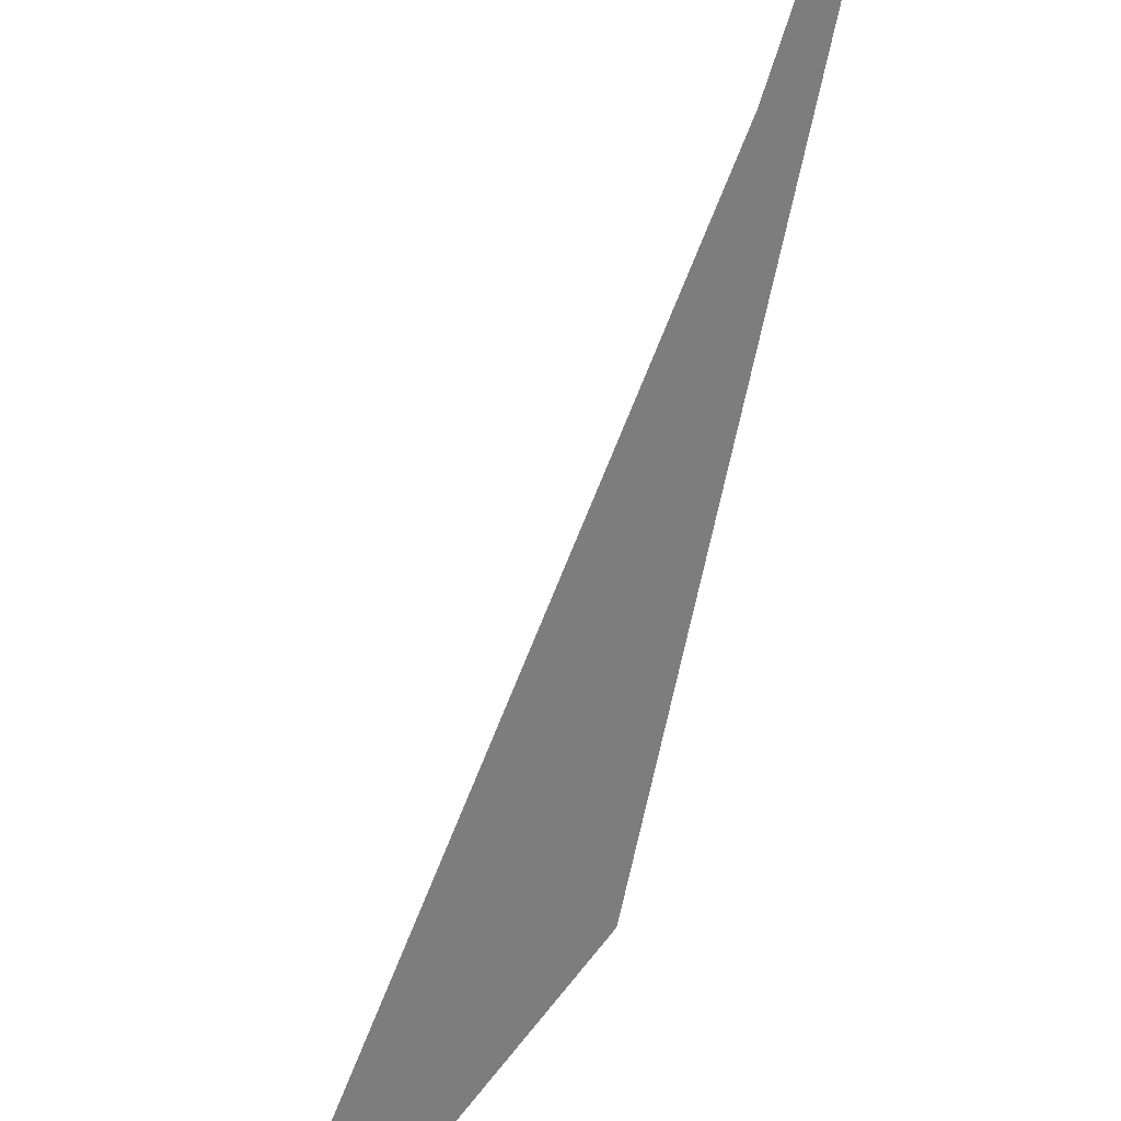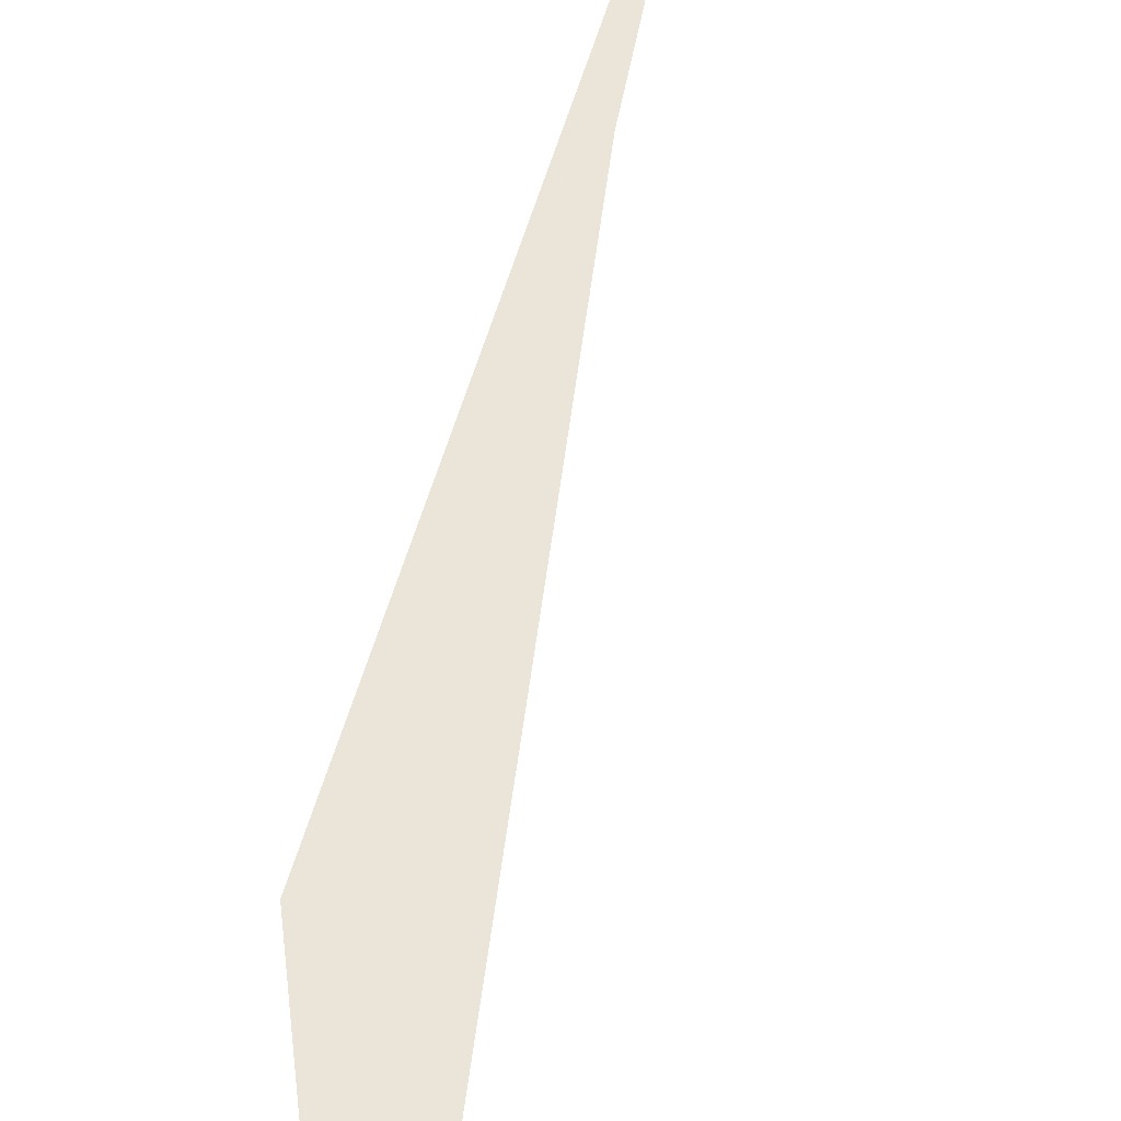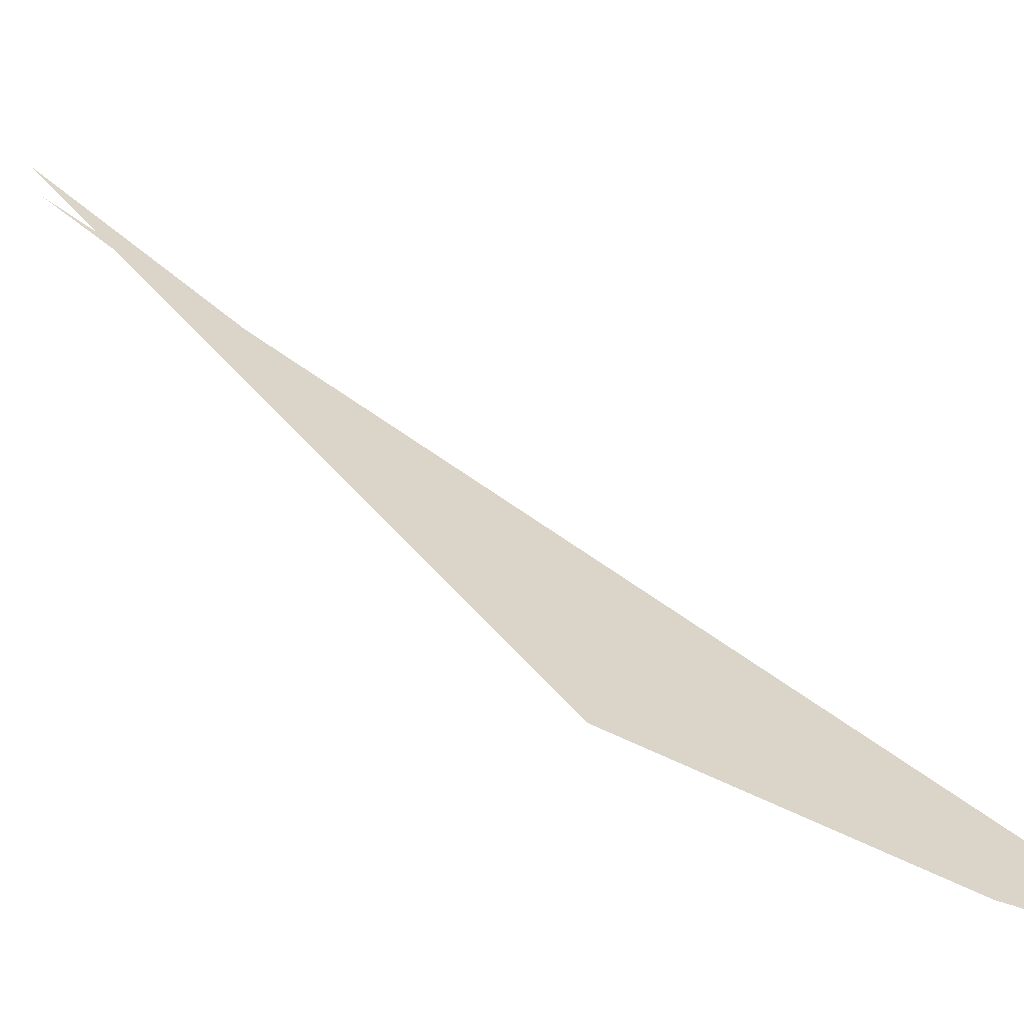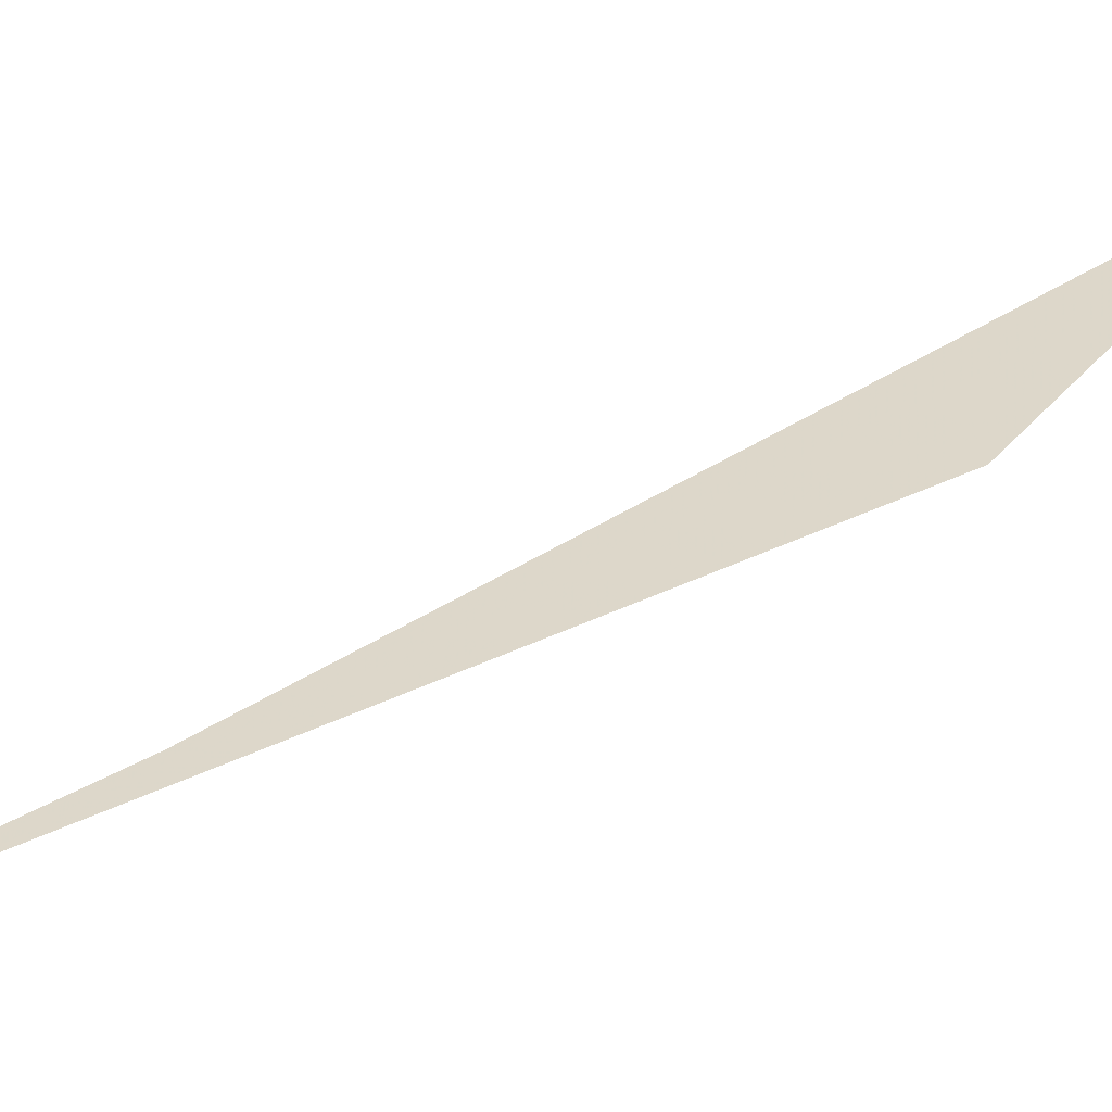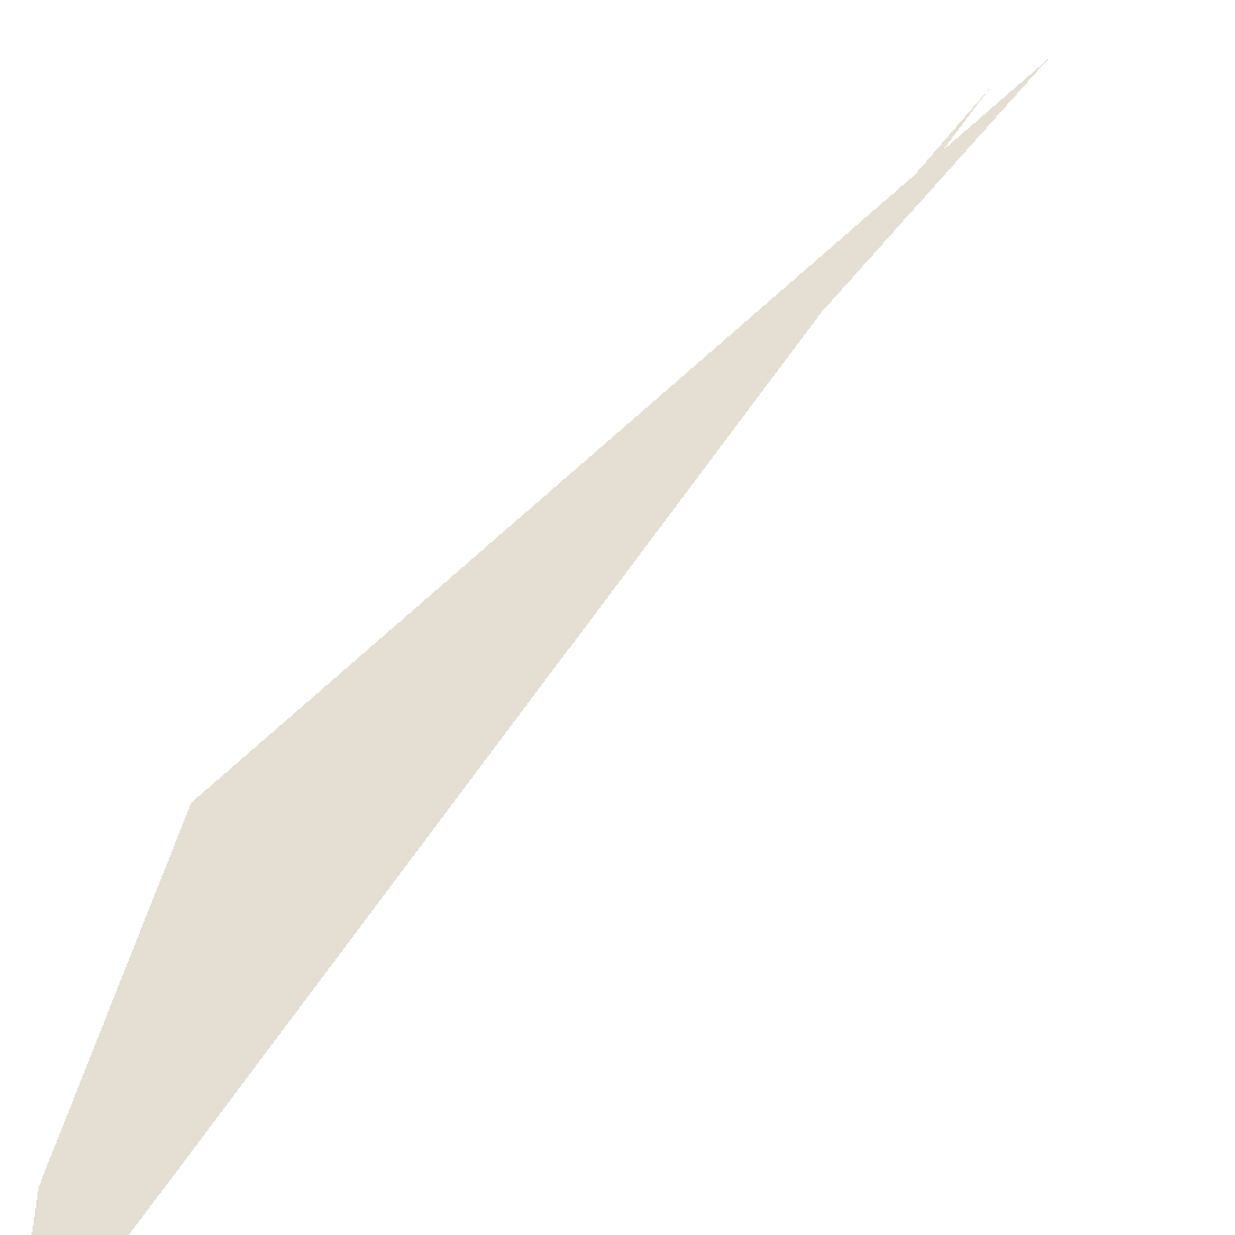
<metadata>
{"format":"obj","ext":"obj","renderer":"f3d","projection":"perspective","resolution":1024,"background":"white","views":[{"elev":-60.1,"azim":140.5,"up":"+Z"},{"elev":60.4,"azim":-12.2,"up":"+Z"},{"elev":30.1,"azim":-56.0,"up":"+Z"},{"elev":30.6,"azim":-154.2,"up":"+Z"},{"elev":37.6,"azim":4.2,"up":"+Z"}]}
</metadata>
<code>
v 213.1 188.9 58.28
v 213.3 190.8 58.26
v 213.2 188.9 58.11
v 213.2 188 58.3
v 216.1 196 58.15
v 216.3 196.3 58.15
v 216.3 196 57.99
v 216.2 193.6 57.25
v 214.6 193.7 58.2
v 216.1 191.2 56.91
v 213.4 191.3 58.25
v 215.9 188.7 56.89
v 213.6 186.4 58.31
v 215.8 186.3 57.24
v 215.7 183.9 58.33
v 218.6 198.4 58.1
v 219.2 198.7 58.09
v 219.2 198.3 57.82
v 219 195.9 56.89
v 218.9 193.5 56.53
v 218.8 191 56.4
v 218.7 188.6 56.44
v 218.6 186.2 56.71
v 215.8 183.9 58.33
v 218.5 183.7 57.48
v 218.4 182.5 58.32
v 222 199.9 58.04
v 221.9 198.2 57.1
v 221.8 195.8 56.49
v 221.7 193.3 56.27
v 221.5 190.9 56.22
v 221.4 188.5 56.28
v 221.3 186 56.51
v 221.2 183.6 57.11
v 221.1 181.7 58.3
v 224.7 199.7 58.02
v 224.6 198.1 57.08
v 224.5 195.6 56.48
v 224.4 193.2 56.27
v 224.3 190.8 56.24
v 224.2 188.3 56.32
v 224.1 185.9 56.57
v 224 183.5 57.21
v 223.9 181.7 58.28
v 227.4 198.3 58.01
v 227.4 197.9 57.79
v 227.3 195.5 56.88
v 227.2 193.1 56.57
v 227 190.6 56.52
v 226.9 188.2 56.63
v 226.8 185.8 57
v 226.7 183.4 57.95
v 226.7 183 58.23
v 227.8 197.9 58.01
v 229.9 195.4 58.02
v 230 195 58.03
v 229.9 193 57.55
v 229.8 190.5 57.43
v 229.7 188.1 57.61
v 229.4 185.7 58.16
v 229.6 186 58.16
v 227.2 183.3 58.22
v 230.6 192.9 58.05
v 230.7 190.5 58.08
v 230.4 188.1 58.12
v 213.2 188.9 58.71
v 216.3 196 58.54
v 216.2 193.6 60.85
v 216.1 191.5 62.68
v 216 191.2 62.68
v 215.3 188.8 62.72
v 215.3 186.4 62.76
v 215.8 184.4 62.78
v 219.2 198.3 58.83
v 219 196 62.59
v 219.1 196 62.59
v 217.3 193.6 62.64
v 216 183.9 62.79
v 218.4 181.4 61.64
v 217.8 181.4 62.8
v 218.4 180.9 62.8
v 221.9 198.3 61.57
v 221.9 197.8 62.53
v 221.1 181.2 59.2
v 221.1 179.2 62.8
v 224.1 198.2 62.51
v 224.7 198.2 62.5
v 223.9 181.1 59.23
v 223.1 178.7 62.79
v 223.8 178.7 62.61
v 223.8 178.7 62.78
v 227.4 198 60.1
v 225.4 198.1 62.49
v 227.4 197.6 62.48
v 226.6 181 60.53
v 224.4 178.7 62.77
v 226.6 179.1 62.75
v 230 195.4 59.09
v 230.1 196 62.48
v 229.6 185.7 58.35
v 229.5 183.3 60.54
v 229.4 180.9 62.64
v 229.4 180.8 62.69
v 230.7 195.4 62.48
v 232.5 192.9 62.49
v 232.7 192.4 62.5
v 232.6 190.4 61.47
v 232.5 188 61.47
v 232.4 185.6 62.4
v 231.1 183.2 62.64
v 232.4 185.3 62.6
v 229.4 180.9 62.69
v 233.2 190.4 62.52
v 233.1 188 62.56
v 232.5 185.6 62.6
v 216.1 191.2 62.95
v 216 188.8 64.57
v 215.9 186.4 67.01
v 215.9 186.1 67.22
v 215.8 184 64.62
v 215.6 184 67.25
v 215.8 183.2 67.26
v 219.1 196 62.67
v 219 193.6 65.54
v 218.3 191.2 67.12
v 219 192.2 67.1
v 217.1 188.8 67.17
v 216 186.4 67.21
v 216.3 181.6 67.28
v 218.4 179.4 67.29
v 221.5 195.9 67.02
v 221.9 196.4 67.01
v 219.9 193.6 67.07
v 221.1 178.9 64.33
v 219.2 179 67.28
v 221.1 178.6 67.27
v 223.9 198.2 66.97
v 224.8 198.9 66.95
v 223.8 178.4 67.25
v 227.5 198 63.08
v 227.6 200.4 66.9
v 226.6 178.6 64.36
v 226.6 178.4 67.22
v 228 200.5 66.89
v 230.4 200.9 66.86
v 230.3 200.4 66.21
v 230.2 197.9 64.08
v 229.1 178.5 67.19
v 229.3 178.6 67.19
v 233.1 200.8 66.84
v 233.1 200.2 66.26
v 233 197.8 64.75
v 232.8 195.3 63.71
v 232.7 192.9 62.64
v 232.3 183.2 63.96
v 232.2 180.8 66.13
v 232.2 180.1 67.14
v 235.8 200.1 66.82
v 235.8 200.1 66.79
v 235.7 197.7 65.32
v 235.6 195.2 64.67
v 235.5 192.8 64.3
v 235.4 190.4 64.23
v 235.3 187.9 64.48
v 235.1 185.5 65.24
v 235 183.1 66.64
v 233.1 180.8 67.12
v 235 182.6 67.07
v 235.9 200.1 66.82
v 238.5 198.6 66.81
v 238.5 197.5 66.1
v 238.4 195.1 65.46
v 238.2 192.7 65.35
v 238.1 190.3 65.68
v 238 187.8 66.44
v 237 185.5 67.01
v 238 186.8 66.98
v 235.4 183.1 67.06
v 239.9 197.5 66.82
v 241.1 195 66.84
v 241.1 195 66.83
v 240.9 192.6 66.88
v 241.1 194.8 66.84
v 239.8 190.2 66.92
v 238.6 187.8 66.96
v 241.1 195 66.84
v 215.8 184 67.52
v 218.7 193.7 71.55
v 219.1 194.4 71.53
v 219.1 193.6 70.15
v 217.8 191.3 71.59
v 217.6 188.9 71.62
v 218.6 186.4 71.65
v 218.7 186.2 71.65
v 218.6 183.9 69.83
v 218.5 181.5 68.63
v 221.7 198.4 71.45
v 222.1 198.9 71.44
v 222 198.4 70.59
v 220.1 196 71.5
v 221.4 184.1 71.65
v 221.4 183.8 71.4
v 221.2 181.4 69.47
v 221.1 178.9 67.86
v 224 200.7 71.39
v 224.9 201.4 71.37
v 224.9 200.7 70.05
v 222.2 183.8 71.65
v 224.1 183.2 71.64
v 224 181.2 69.8
v 223.8 178.8 68.09
v 227.7 203 71.32
v 227.8 203 71.32
v 227.8 203 71.26
v 227.6 200.5 67.11
v 226.8 183 71.61
v 226.7 181.1 69.73
v 226.6 178.6 67.91
v 230.5 203.7 71.29
v 230.5 202.8 69.9
v 229.4 183.4 71.58
v 229.6 183.4 71.51
v 229.6 183.5 71.58
v 229.5 181 69.17
v 233.3 204.1 71.25
v 233.2 202.7 69.38
v 232.4 184.7 71.53
v 232.3 183.3 69.92
v 232.2 180.8 67.82
v 236.1 204.5 71.22
v 236 202.6 69.23
v 234.2 185.6 71.5
v 235.2 185.6 70.38
v 235.2 186.2 71.48
v 235.1 183.1 67.57
v 238.5 204.9 71.19
v 238.9 205 71.18
v 238.9 204.9 71.08
v 238.7 202.4 69.26
v 238.6 200 67.83
v 238.1 187.5 71.44
v 241.6 204.9 71.16
v 241.6 204.8 70.91
v 241.5 202.3 69.47
v 241.4 199.9 68.58
v 241.2 197.4 67.59
v 241 192.6 67.07
v 240.9 190.2 69.36
v 240.9 189.3 71.38
v 238.7 187.9 71.42
v 242.9 204.7 71.15
v 244.3 204.2 71.14
v 244.2 202.2 69.96
v 244.1 199.8 69.33
v 244 197.3 69.03
v 243.9 194.9 69.19
v 243.8 192.5 70.32
v 242.1 190.1 71.36
v 243.7 191.5 71.32
v 247 202.2 71.14
v 247 202.1 71.09
v 246.9 199.7 70.35
v 246.8 197.2 70.4
v 246.7 194.8 71.15
v 244.8 192.5 71.3
v 246.6 194.7 71.25
v 247.1 202.1 71.14
v 248.1 199.6 71.16
v 247.8 197.2 71.2
v 246.8 194.8 71.25
v 219.1 193.7 72.33
v 219 191.3 74.46
v 218.9 188.8 74.28
v 218.7 186.4 71.82
v 222 198.4 71.95
v 222 196 74.12
v 221.3 193.6 75.98
v 221.9 194.2 75.97
v 219.9 191.3 76.03
v 220.4 188.8 76.06
v 221.6 188 76.06
v 221.5 186.3 74.15
v 224.9 200.7 72.52
v 224.8 198.3 75.02
v 223.4 196 75.93
v 224.8 197.4 75.89
v 224.3 186.8 76.05
v 224.3 186.2 75.29
v 224.1 183.7 72.34
v 227.8 203 71.44
v 227.3 200.6 75.82
v 227.7 201.1 75.81
v 225.5 198.3 75.87
v 227 186.7 76.02
v 227 186 75.24
v 226.9 183.6 72.35
v 229.7 203 75.77
v 230.6 203.6 75.75
v 229.8 187.6 75.98
v 229.7 185.9 74.16
v 233.4 205.2 75.7
v 231.3 188.3 75.95
v 232.6 188.2 75.14
v 232.7 188.9 75.93
v 232.5 185.7 72.69
v 233.6 205.2 75.7
v 236.2 205.4 75.67
v 236.1 205.1 73.24
v 235.5 190.1 75.89
v 235.3 188.1 73.6
v 238.9 205.4 75.64
v 236.1 190.5 75.88
v 238.2 190.4 74.31
v 238.3 191.9 75.83
v 238.1 187.9 71.95
v 241.7 205.2 75.61
v 239.5 192.8 75.81
v 241.1 192.7 74.44
v 241.2 194.1 75.77
v 240.9 190.2 72.36
v 244.4 204.7 73.14
v 244.4 204.9 75.59
v 242.3 195.1 75.75
v 243.9 195 74.19
v 244 196.6 75.71
v 243.8 192.5 72.25
v 245.5 204.7 75.58
v 247.1 202.6 75.6
v 246.6 199.7 75.64
v 246.9 199.7 74.77
v 247 201.3 75.61
v 246.8 197.3 72.95
v 244.8 197.4 75.69
v 246.7 194.8 71.38
v 247.2 202.1 75.6
v 221.9 193.6 76.28
v 221.8 191.2 76.82
v 221.6 188.7 76.5
v 224.7 195.9 76.59
v 224.6 193.5 77.23
v 224.5 191.1 77.39
v 224.4 188.6 77.03
v 227.7 200.6 76.09
v 227.6 198.2 76.91
v 227.5 195.8 77.39
v 227.4 193.4 77.61
v 227.3 190.9 77.54
v 227.1 188.5 77.03
v 230.6 202.9 76.2
v 230.5 200.5 77.1
v 230.3 198.1 77.49
v 230.2 195.7 77.67
v 230.1 193.2 77.67
v 230 190.8 77.38
v 229.9 188.4 76.5
v 233.3 202.8 76.97
v 233.2 200.4 77.48
v 233.1 198 77.68
v 233 195.5 77.7
v 232.9 193.1 77.52
v 232.7 190.7 76.94
v 236.2 205.1 76.22
v 236.1 202.7 77.23
v 236 200.3 77.58
v 235.8 197.8 77.67
v 235.7 195.4 77.56
v 235.6 193 77.17
v 235.5 190.5 76.15
v 238.9 205 76.36
v 238.8 202.6 77.25
v 238.7 200.1 77.52
v 238.6 197.7 77.48
v 238.5 195.3 77.17
v 238.3 192.8 76.37
v 241.7 204.8 76.27
v 241.6 202.4 77.11
v 241.4 200 77.27
v 241.3 197.6 77.05
v 241.2 195.1 76.33
v 244.4 204.7 75.91
v 244.3 202.3 76.71
v 244.2 199.9 76.72
v 244.1 197.4 76.11
v 247 202.2 75.71
g foo
f 1 4 5
f 2 1 6
f 3 3 7
g

</code>
